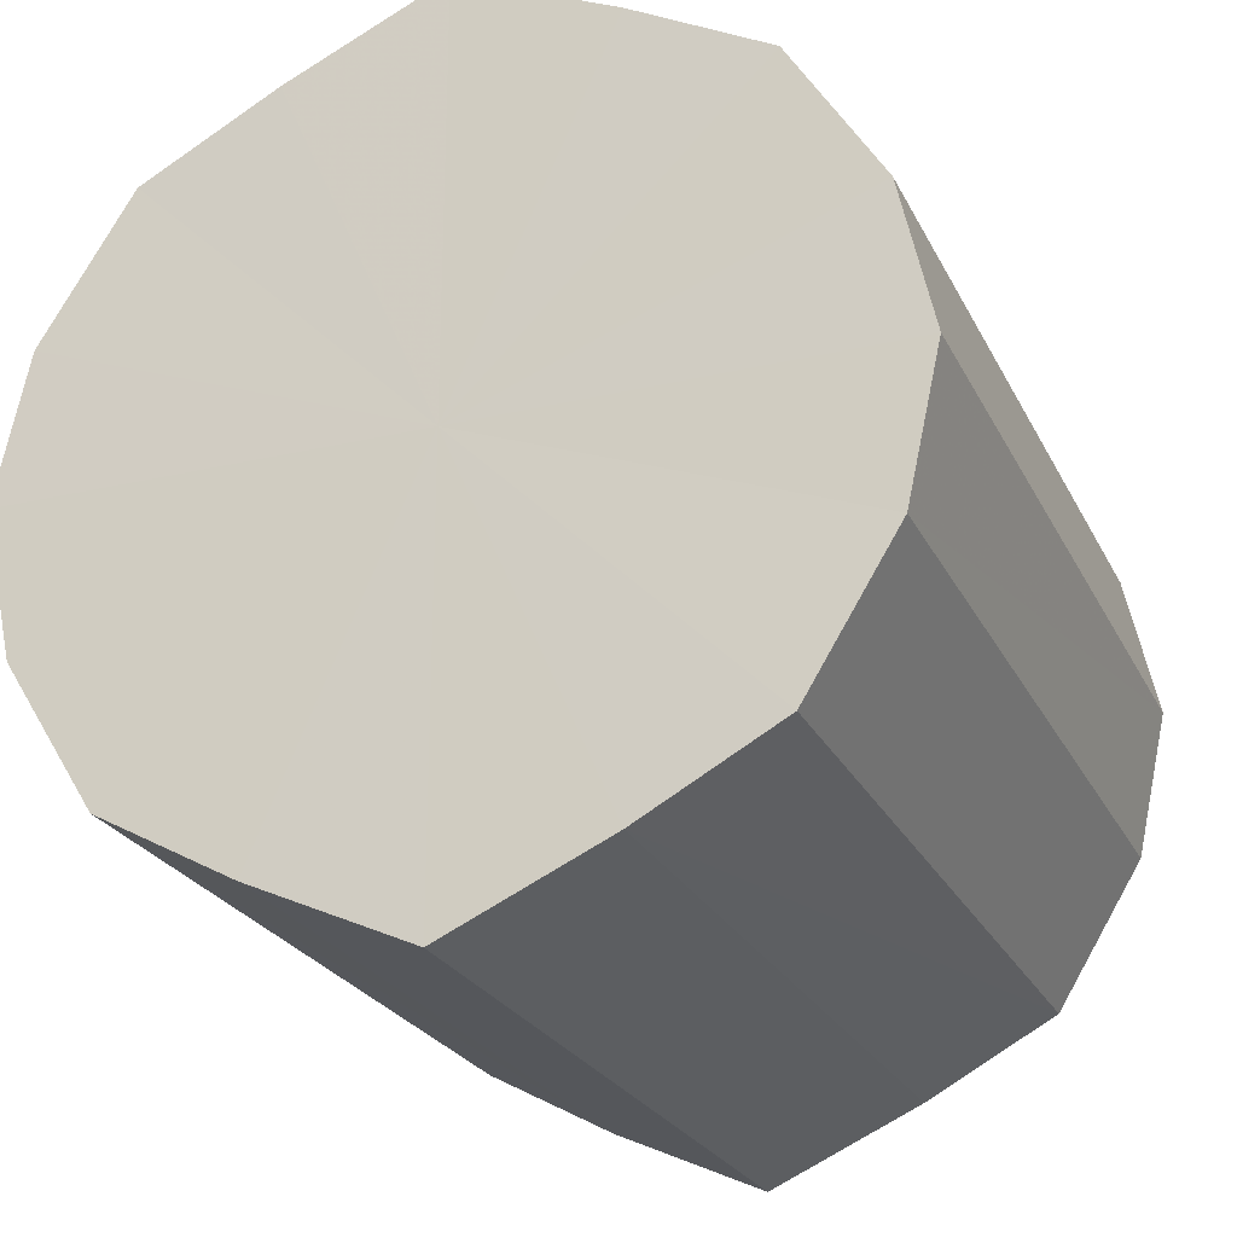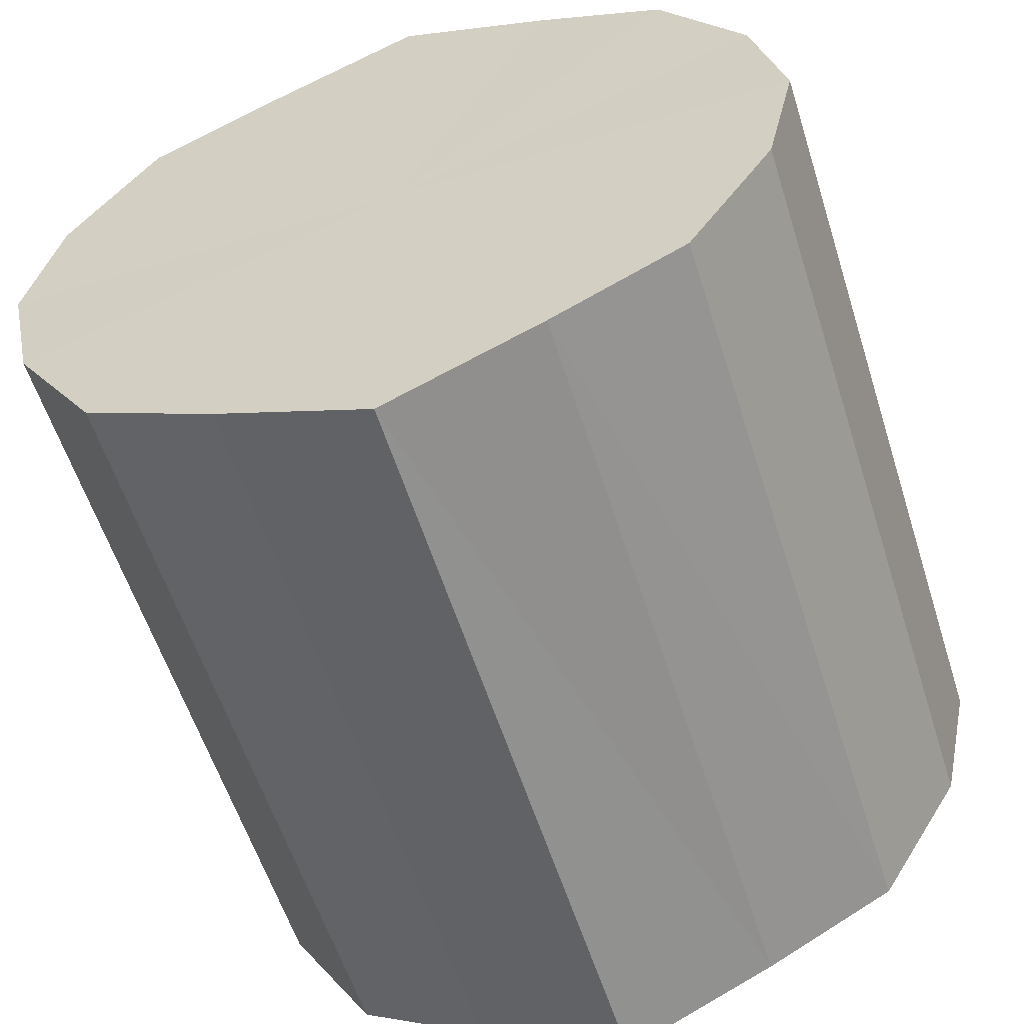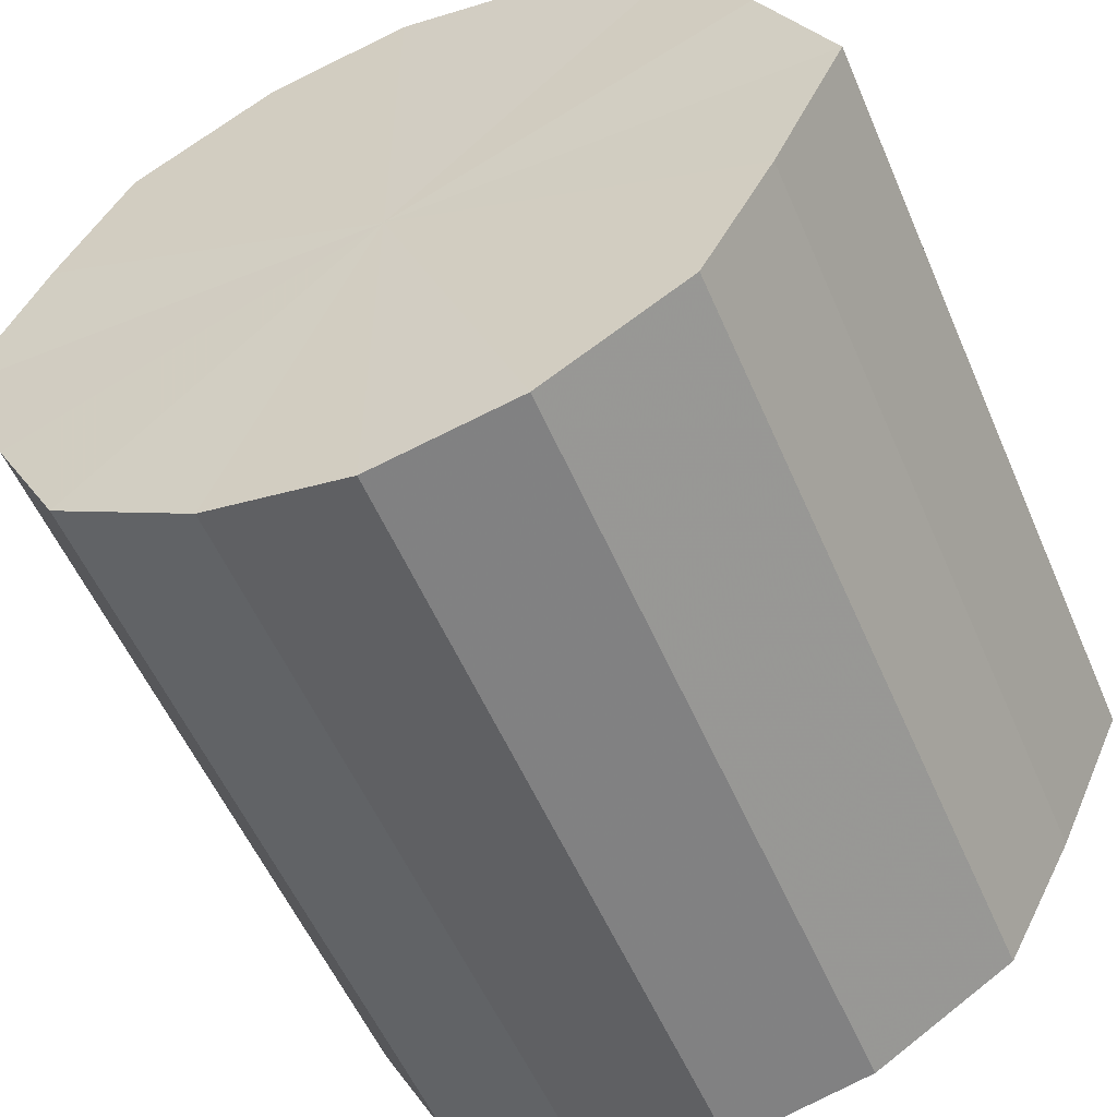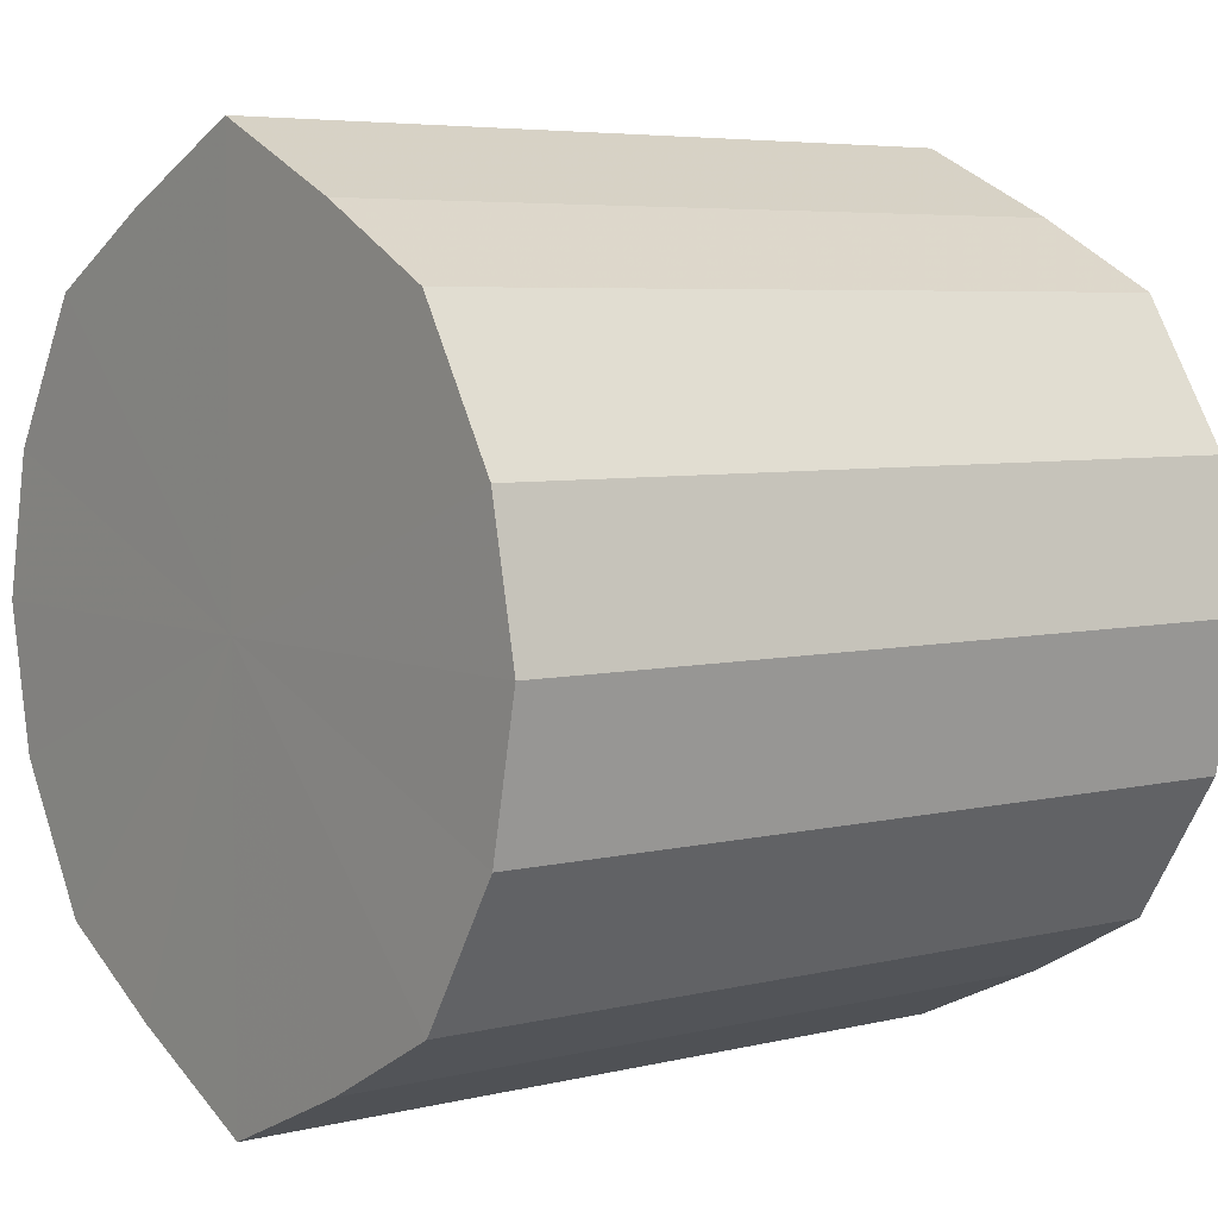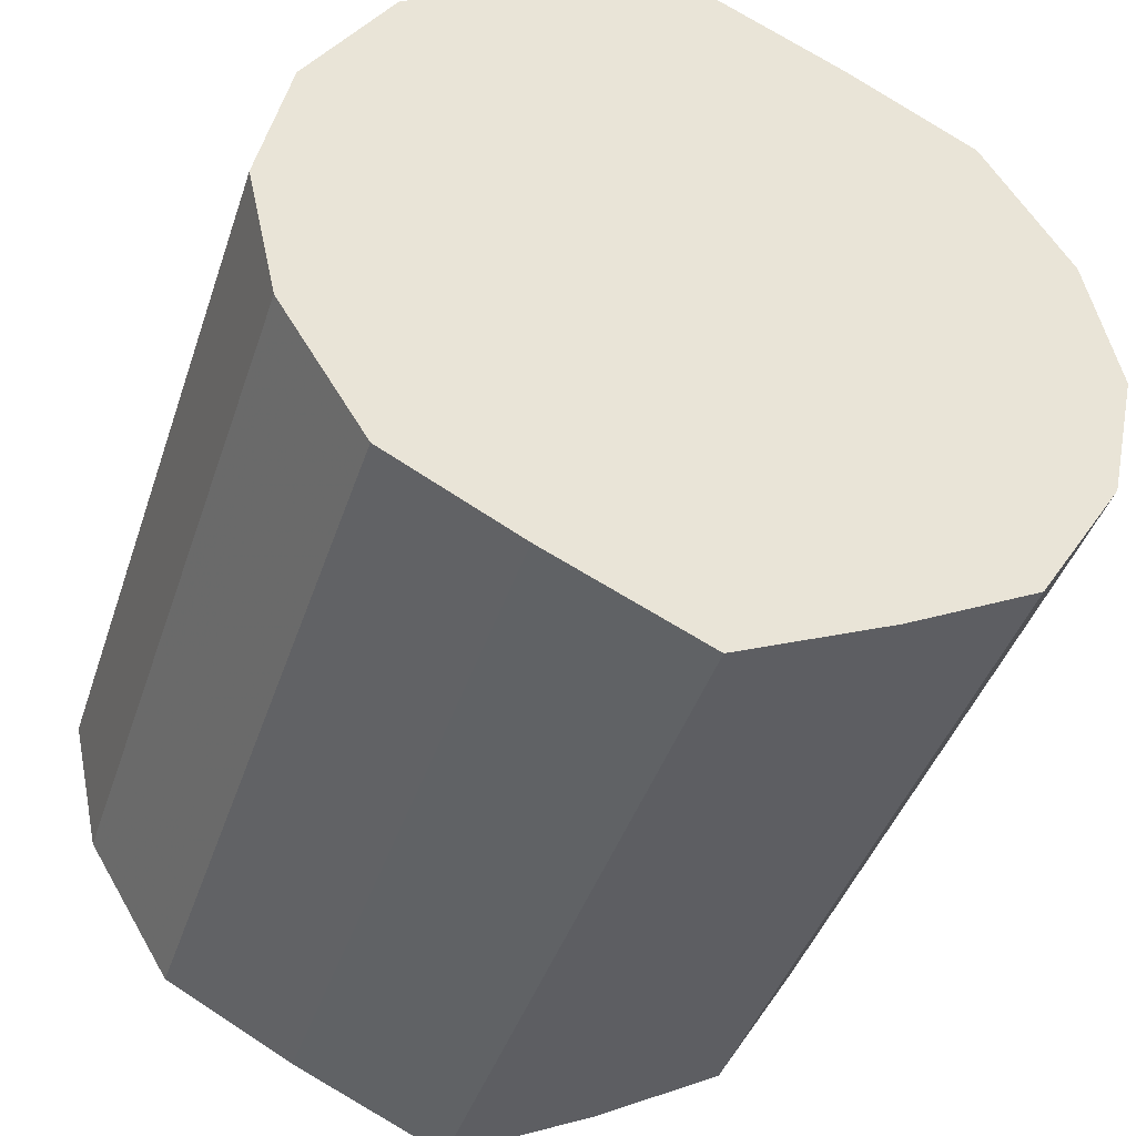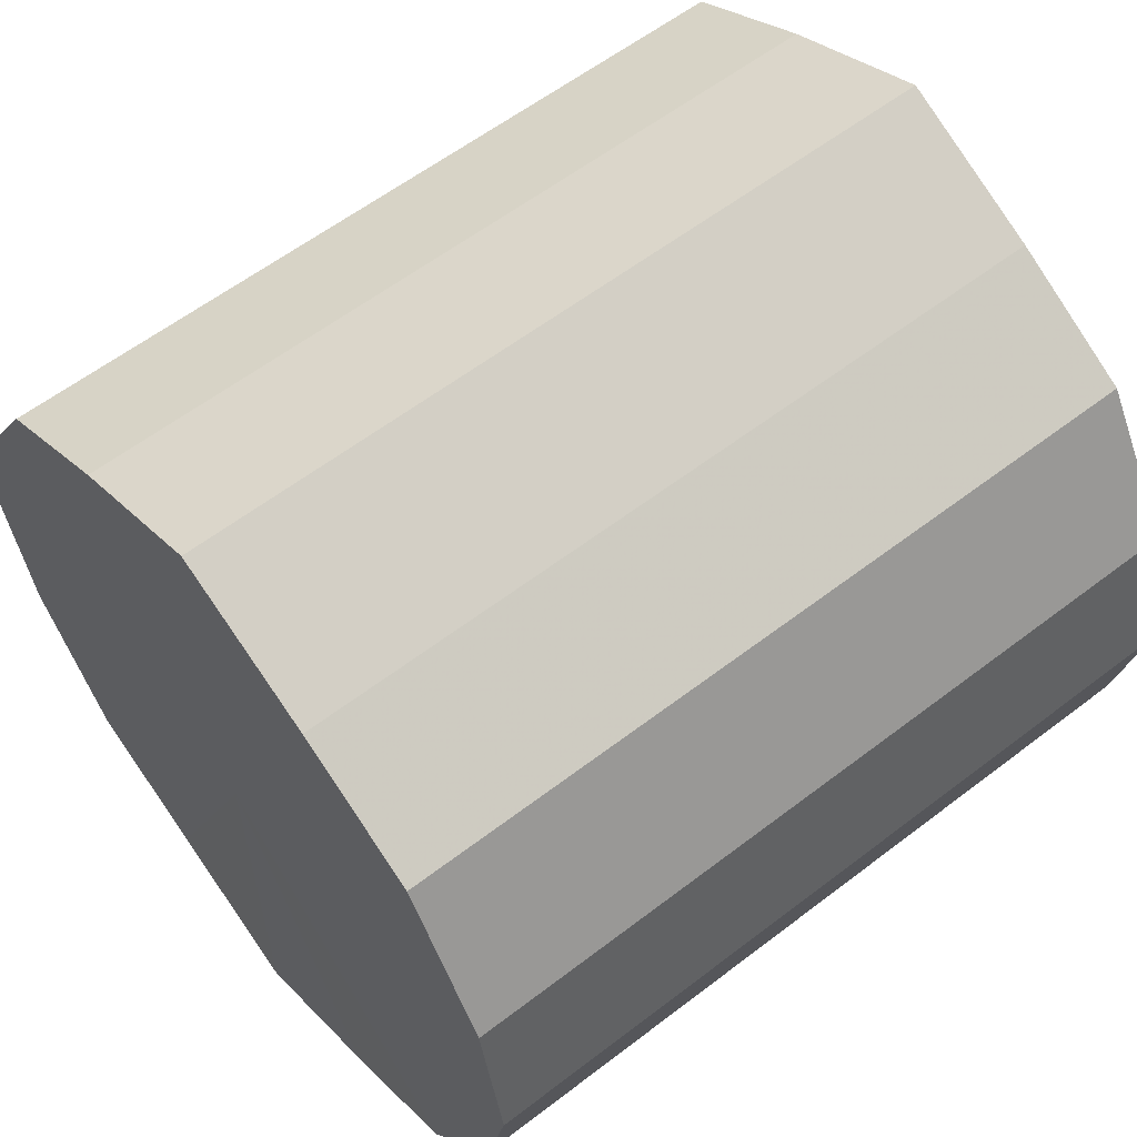
<metadata>
{"format":"obj","ext":"obj","renderer":"f3d","projection":"perspective","resolution":1024,"background":"white","views":[{"elev":-24.4,"azim":-68.9,"up":"+Y"},{"elev":-57.9,"azim":-72.5,"up":"+Y"},{"elev":-55.1,"azim":113.1,"up":"+Z"},{"elev":5.4,"azim":-37.1,"up":"+Y"},{"elev":-42.1,"azim":72.2,"up":"+Y"},{"elev":59.2,"azim":-38.3,"up":"+Y"}]}
</metadata>
<code>
o 9285
v 2167 1876 17.5
v 2167 1876 17.5
v 2167 1876 17.5
v 2167 1876 17.52
v 2167 1876 17.5
v 2167 1876 17.5
v 2167 1876 17.5
v 2167 1876 17.54
v 2167 1876 17.52
v 2167 1876 17.52
v 2167 1876 17.52
v 2167 1876 17.56
v 2167 1876 17.54
v 2167 1876 17.54
v 2167 1876 17.54
v 2167 1876 17.58
v 2167 1876 17.56
v 2167 1876 17.56
v 2167 1876 17.56
v 2167 1876 17.6
v 2167 1876 17.58
v 2167 1876 17.58
v 2167 1876 17.58
v 2167 1876 17.61
v 2167 1876 17.6
v 2167 1876 17.6
v 2167 1876 17.6
v 2167 1876 17.61
v 2167 1876 17.61
v 2167 1876 17.61
v 2167 1876 17.61
v 2167 1876 17.61
v 2167 1876 17.5
v 2167 1876 17.5
v 2167 1876 17.5
v 2167 1876 17.52
v 2167 1876 17.52
v 2167 1876 17.5
v 2167 1876 17.5
v 2167 1876 17.52
v 2167 1876 17.5
v 2167 1876 17.54
v 2167 1876 17.54
v 2167 1876 17.54
v 2167 1876 17.52
v 2167 1876 17.56
v 2167 1876 17.54
v 2167 1876 17.56
v 2167 1876 17.56
v 2167 1876 17.58
v 2167 1876 17.56
v 2167 1876 17.6
v 2167 1876 17.58
v 2167 1876 17.58
v 2167 1876 17.58
v 2167 1876 17.61
v 2167 1876 17.6
v 2167 1876 17.61
v 2167 1876 17.61
v 2167 1876 17.6
v 2167 1876 17.6
v 2167 1876 17.61
v 2167 1876 17.61
v 2167 1876 17.61
v 2167 1876 17.56
v 2167 1876 17.5
v 2167 1876 17.5
v 2167 1876 17.52
v 2167 1876 17.5
v 2167 1876 17.54
v 2167 1876 17.52
v 2167 1876 17.56
v 2167 1876 17.54
v 2167 1876 17.58
v 2167 1876 17.56
v 2167 1876 17.6
v 2167 1876 17.58
v 2167 1876 17.61
v 2167 1876 17.6
v 2167 1876 17.61
v 2167 1876 17.61
v 2167 1876 17.56
v 2167 1876 17.5
v 2167 1876 17.5
v 2167 1876 17.5
v 2167 1876 17.52
v 2167 1876 17.52
v 2167 1876 17.54
v 2167 1876 17.54
v 2167 1876 17.56
v 2167 1876 17.56
v 2167 1876 17.58
v 2167 1876 17.58
v 2167 1876 17.6
v 2167 1876 17.6
v 2167 1876 17.61
v 2167 1876 17.61
v 2167 1876 17.61
f 1 2 3
f 2 4 5
f 6 1 7
f 4 8 9
f 10 6 11
f 8 12 13
f 14 10 15
f 12 16 17
f 18 14 19
f 16 20 21
f 22 18 23
f 20 24 25
f 26 22 27
f 24 28 29
f 30 26 31
f 28 30 32
f 33 34 35
f 35 36 37
f 38 39 33
f 40 41 38
f 37 42 43
f 44 45 40
f 46 47 44
f 43 48 49
f 50 51 46
f 52 53 50
f 49 54 55
f 56 57 52
f 58 59 56
f 55 60 61
f 62 63 58
f 61 64 62
f 65 66 67
f 65 68 66
f 65 67 69
f 65 70 68
f 65 69 71
f 65 72 70
f 65 71 73
f 65 74 72
f 65 73 75
f 65 76 74
f 65 75 77
f 65 78 76
f 65 77 79
f 65 80 78
f 65 79 81
f 65 81 80
f 82 83 84
f 82 85 83
f 82 84 86
f 82 87 85
f 82 86 88
f 82 89 87
f 82 88 90
f 82 91 89
f 82 90 92
f 82 93 91
f 82 92 94
f 82 95 93
f 82 94 96
f 82 97 95
f 82 96 98
f 82 98 97

</code>
